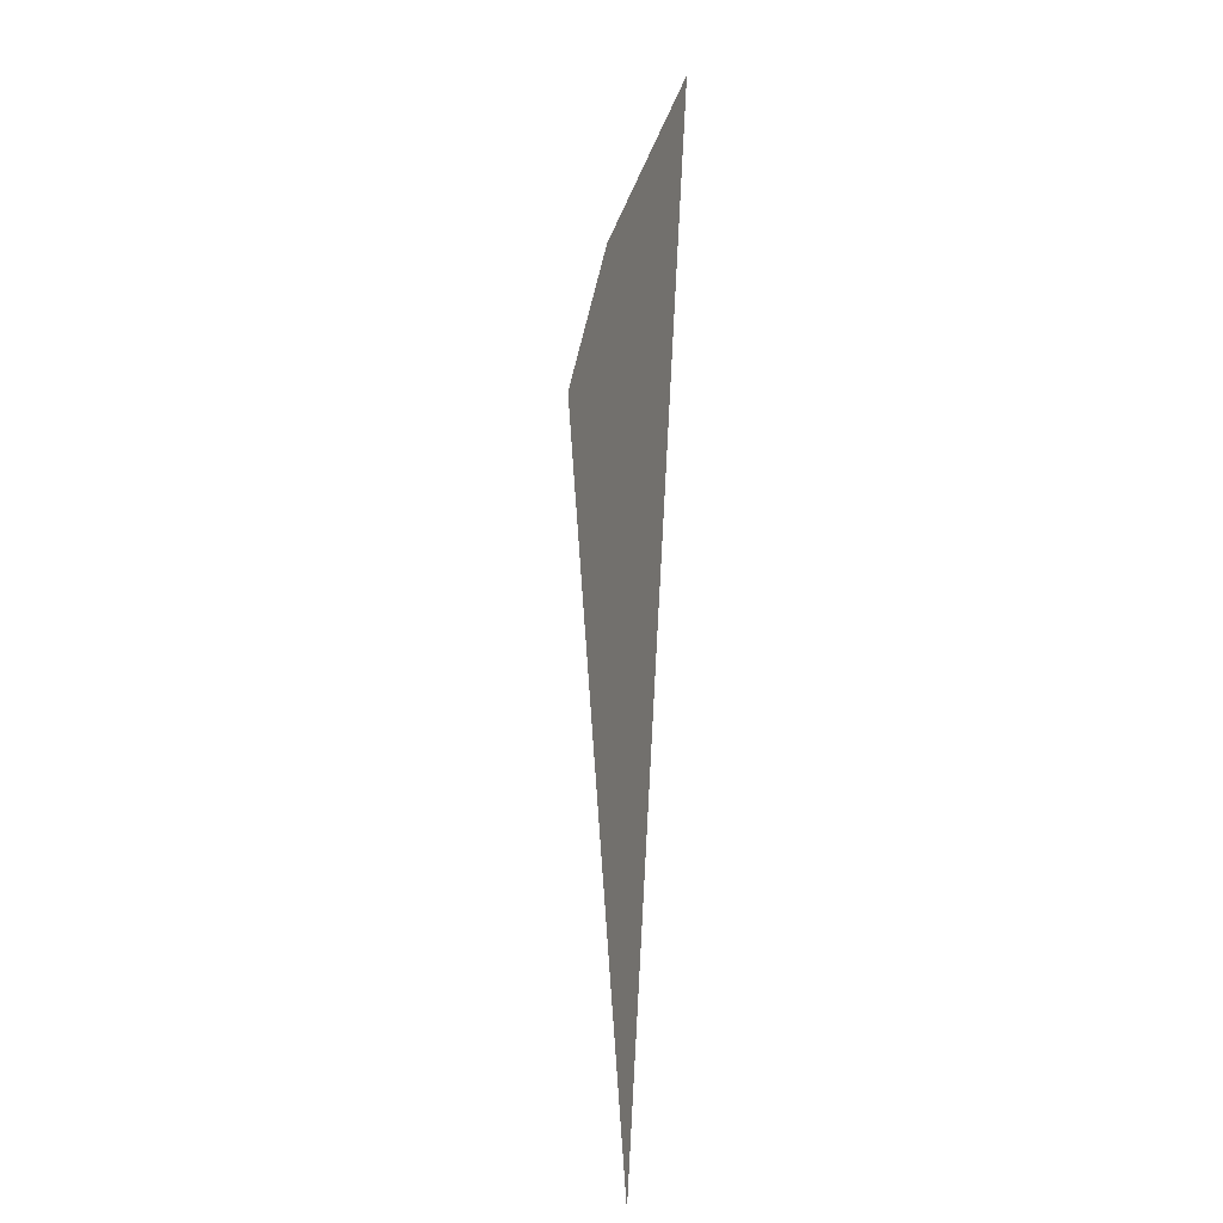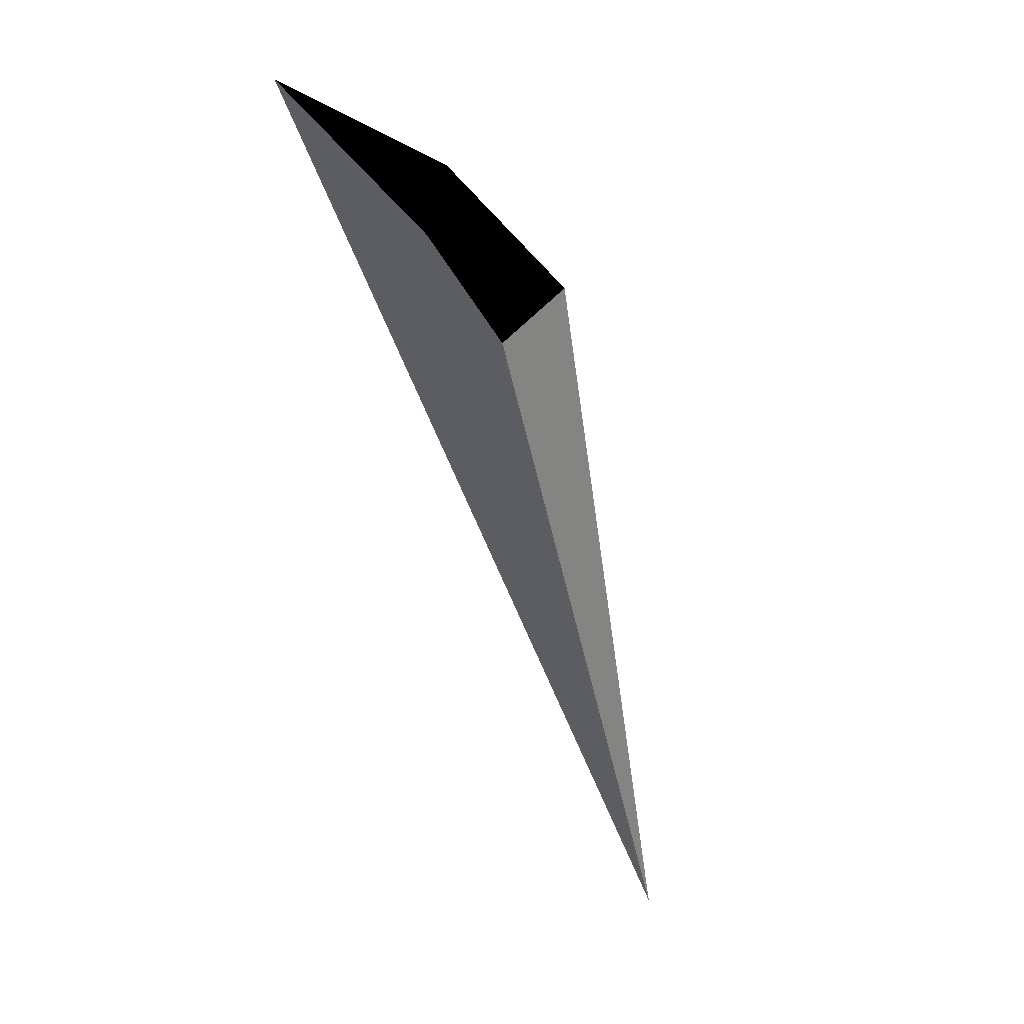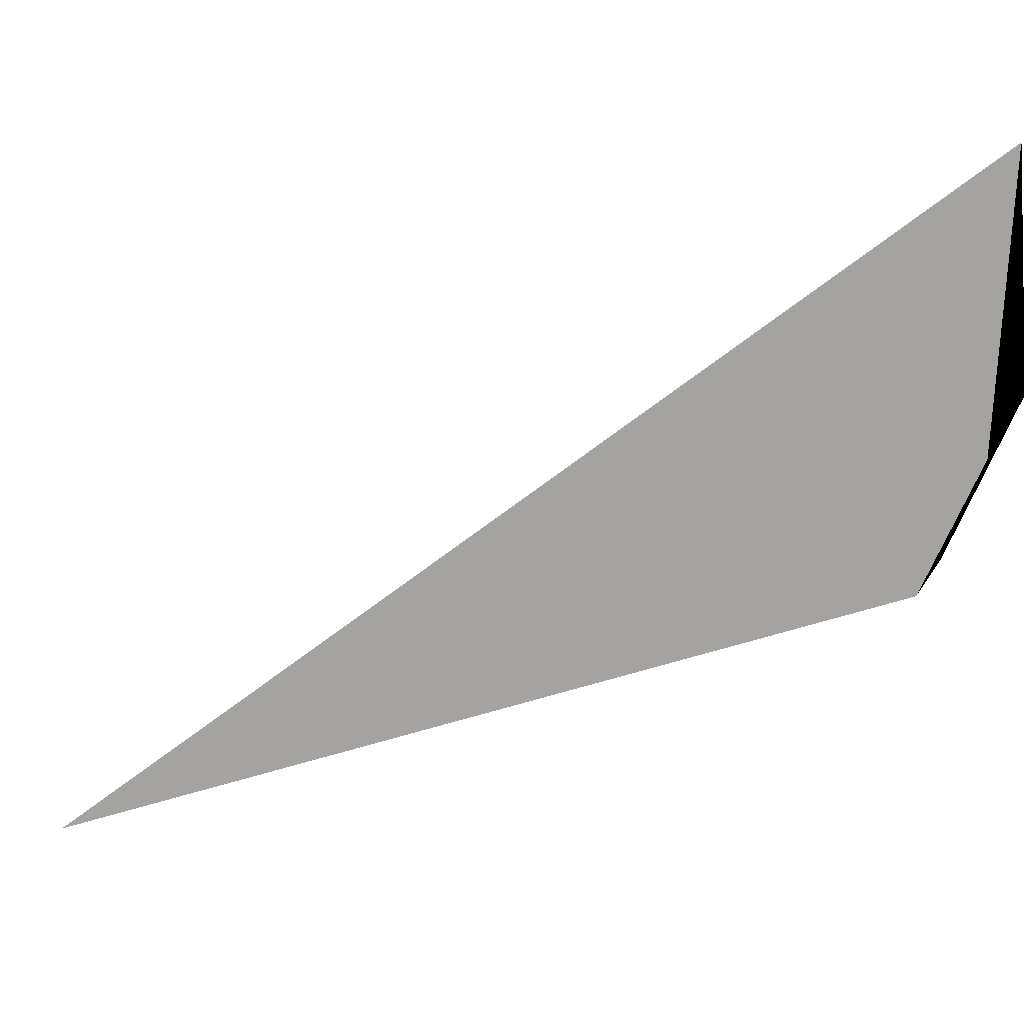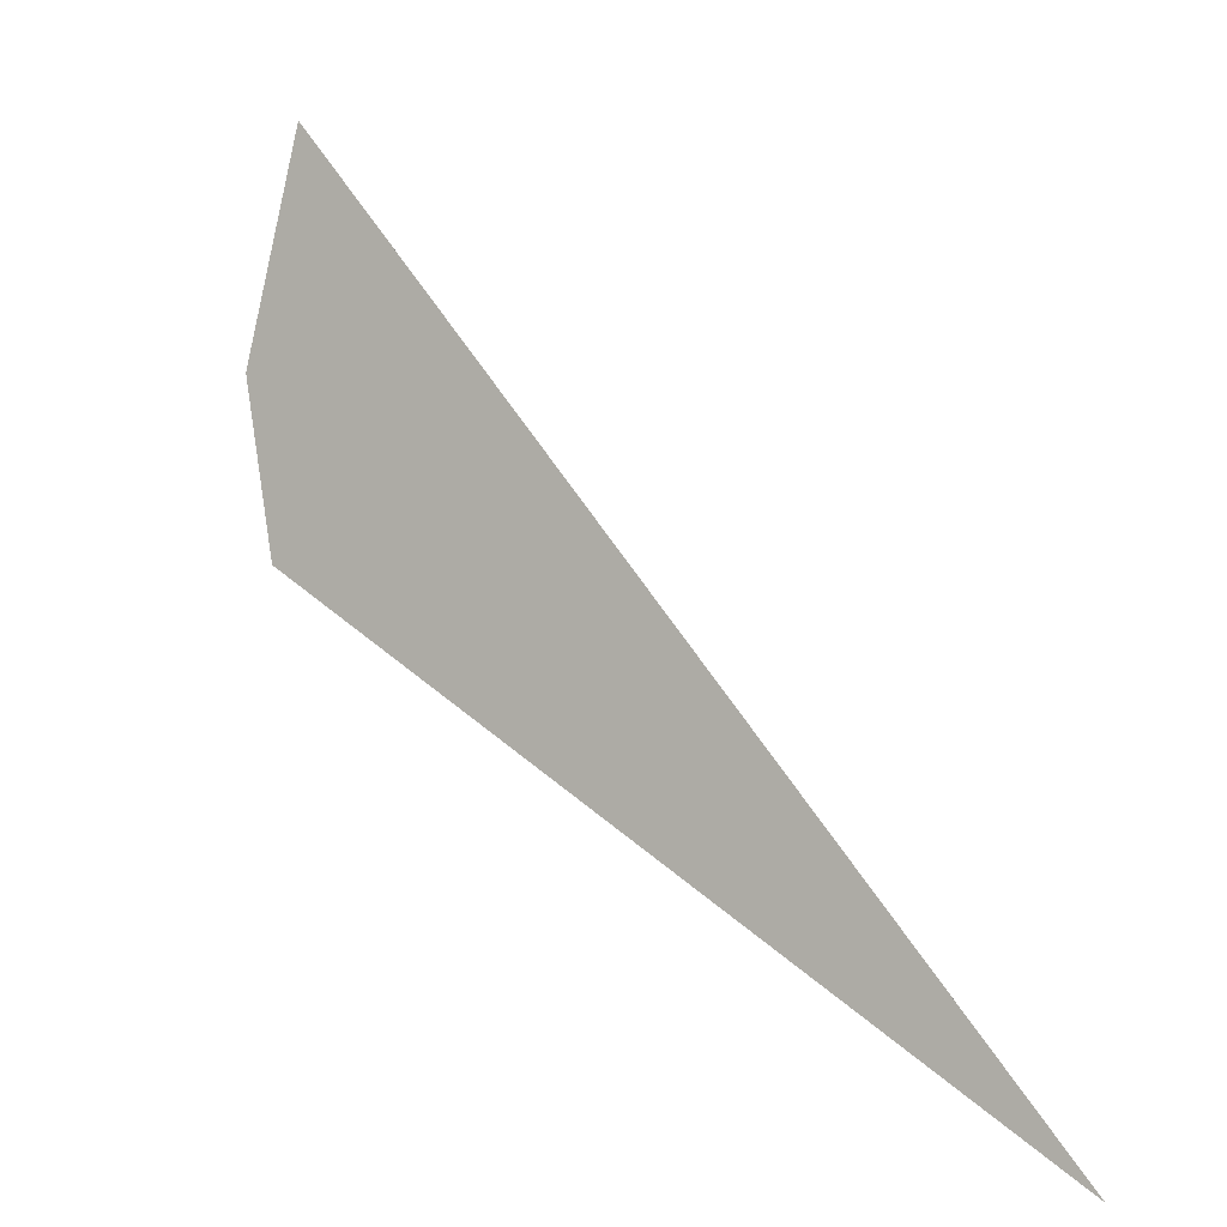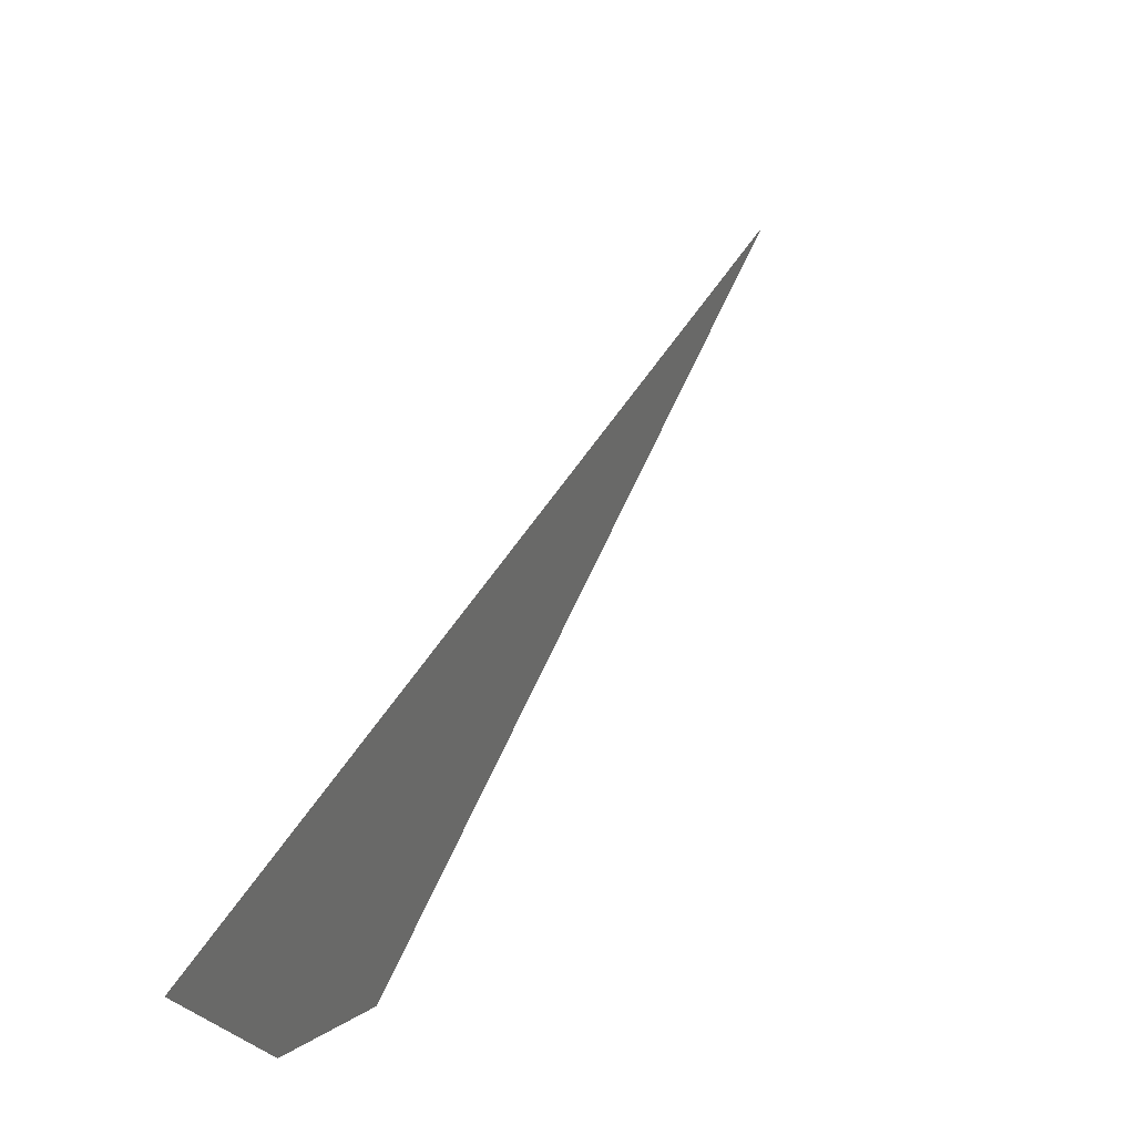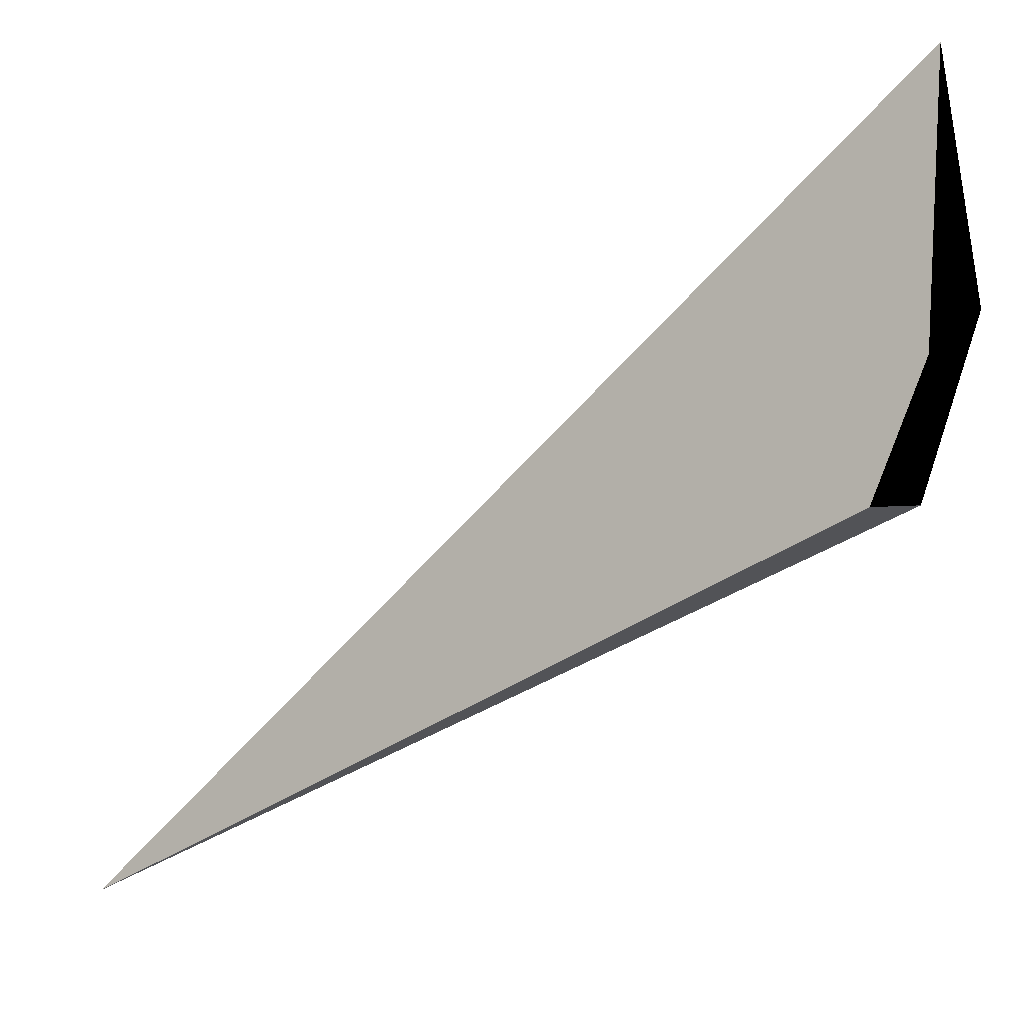
<metadata>
{"format":"obj","ext":"obj","renderer":"f3d","projection":"perspective","resolution":1024,"background":"white","views":[{"elev":-47.3,"azim":174.6,"up":"+Z"},{"elev":55.4,"azim":-39.0,"up":"+Z"},{"elev":9.4,"azim":-69.0,"up":"+Y"},{"elev":15.2,"azim":138.3,"up":"+Y"},{"elev":77.1,"azim":30.2,"up":"+Y"},{"elev":-10.2,"azim":-55.3,"up":"+Y"}]}
</metadata>
<code>
o Wall_4-6_cell.026
g Wall_4-6_cell.026
v 0.0008615 -0.001215 0.0005589
v -0.0002316 -0.004872 -0.009395
v -0.0002316 -0.001394 0.0005349
v -6.46e-05 0.0005124 0.001421
v -0.0002316 1.385e-05 0.001196
v -0.0001491 0.002802 0.001421
v 0.0005104 0.0005798 0.001421
v -0.0002316 0.003078 0.001421
f 3 2 1
f 5 5 4
f 7 1 6
f 3 1 7
f 7 4 3
f 4 5 3
f 6 1 2
f 8 6 2
f 4 7 6
f 6 5 4
f 6 8 5
f 8 2 3
f 3 5 8
f 5 5 8

</code>
